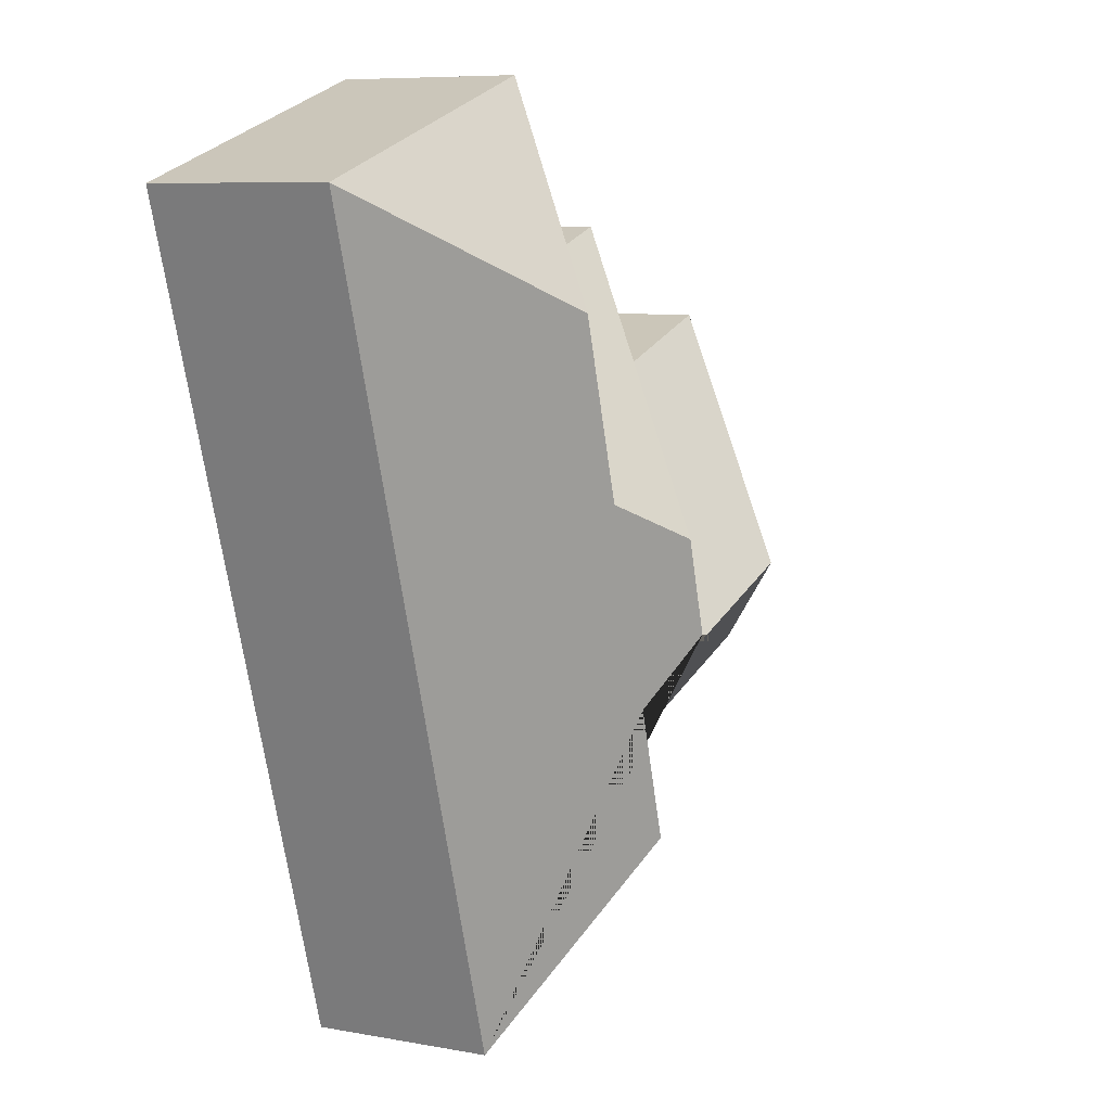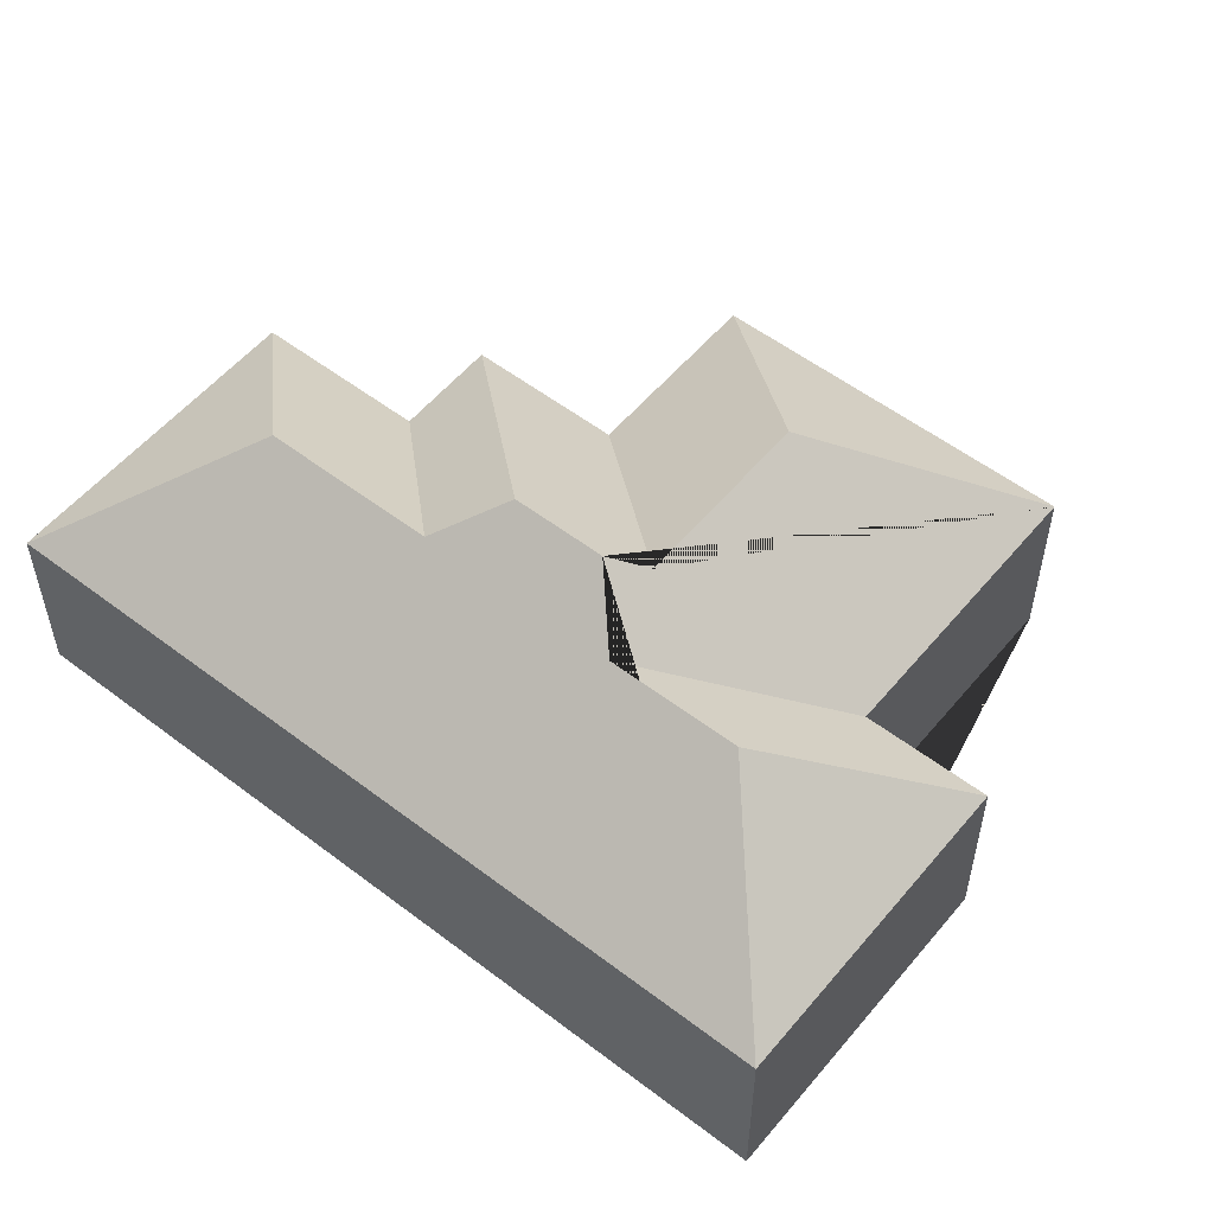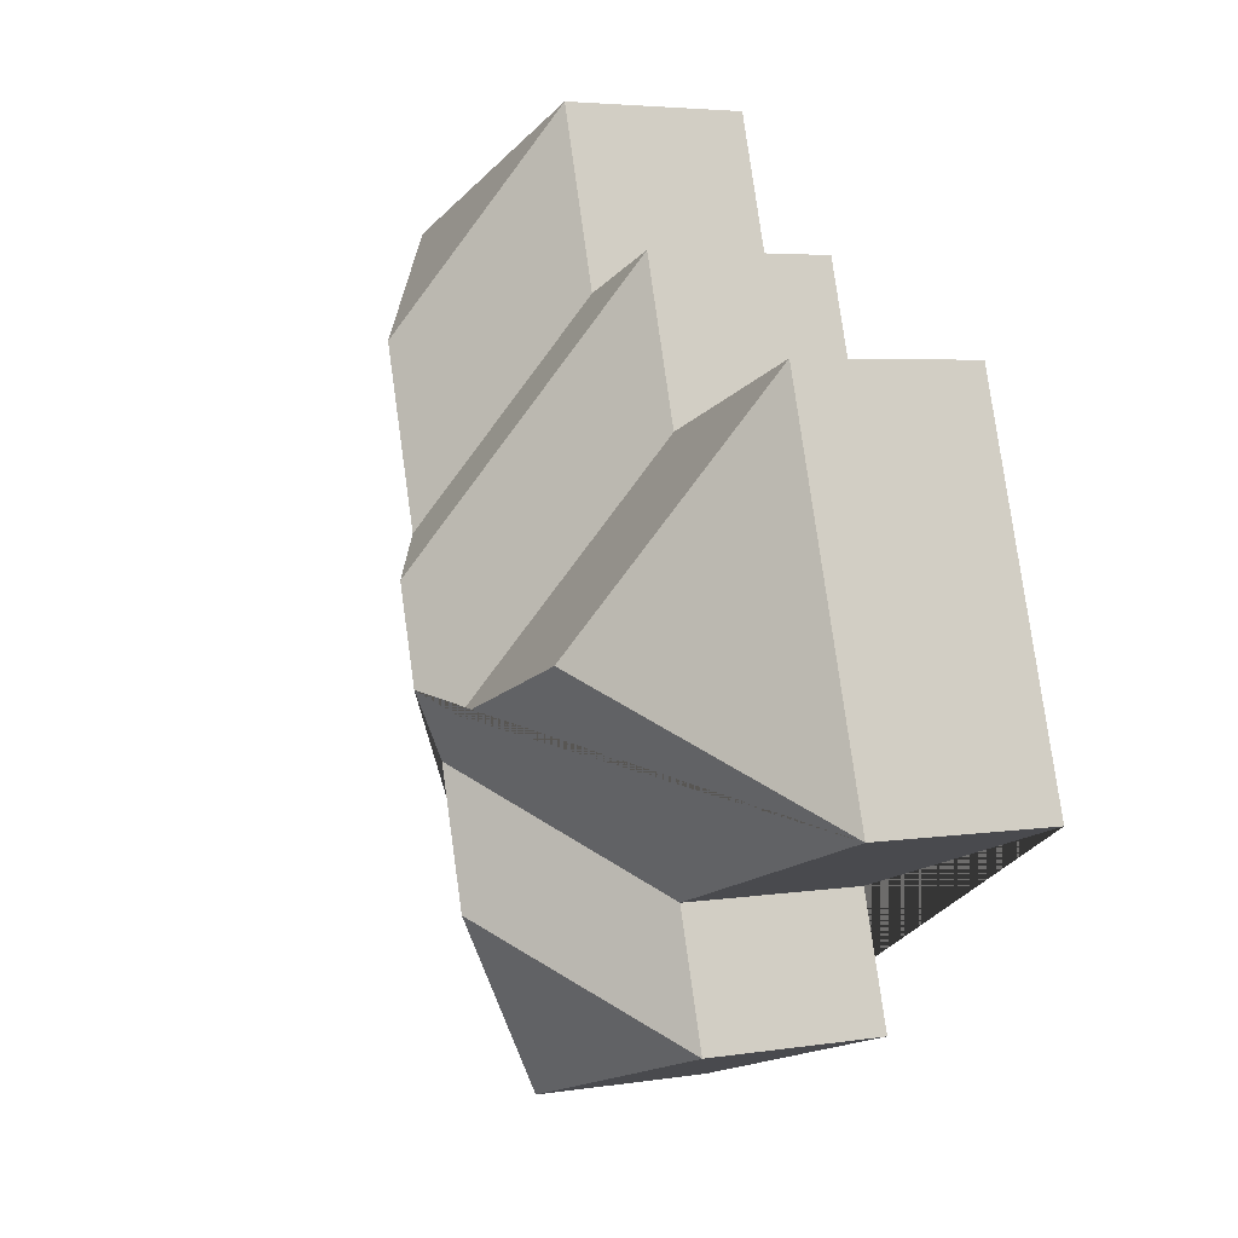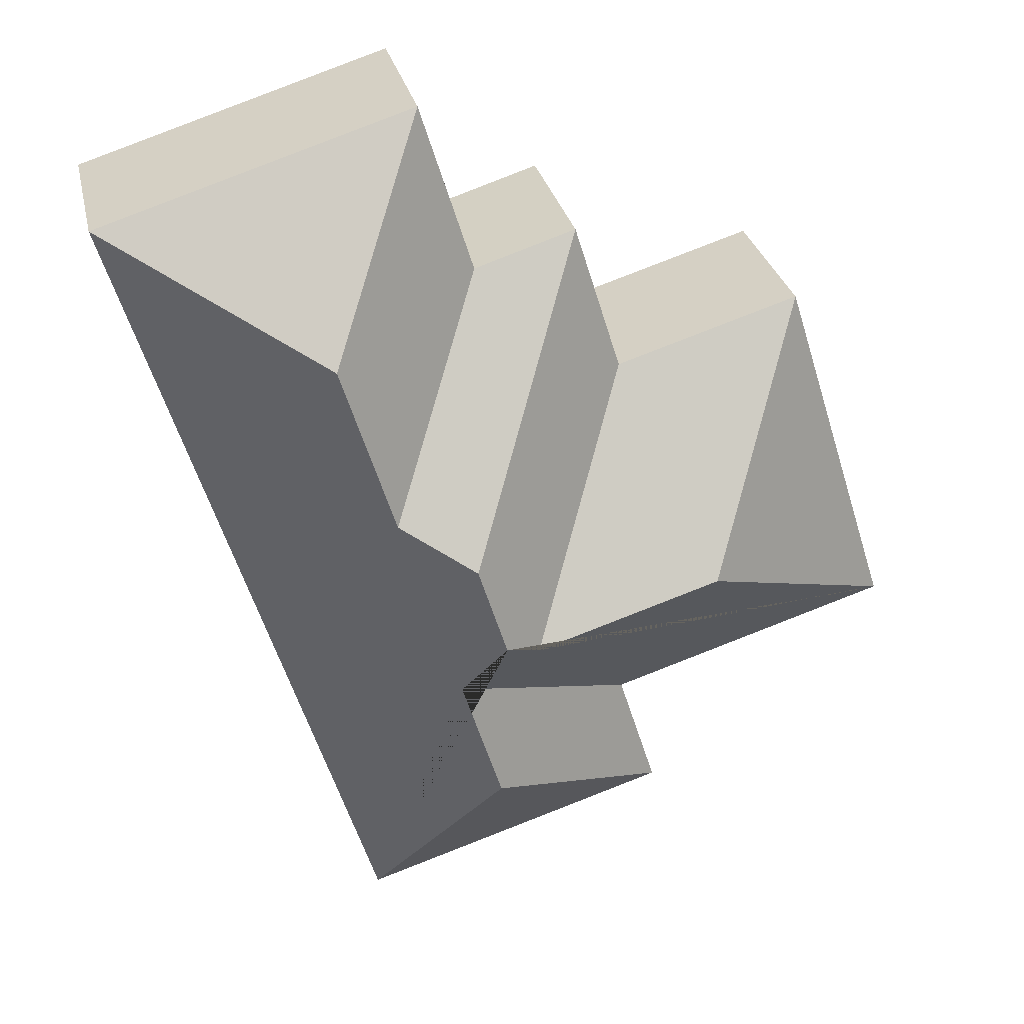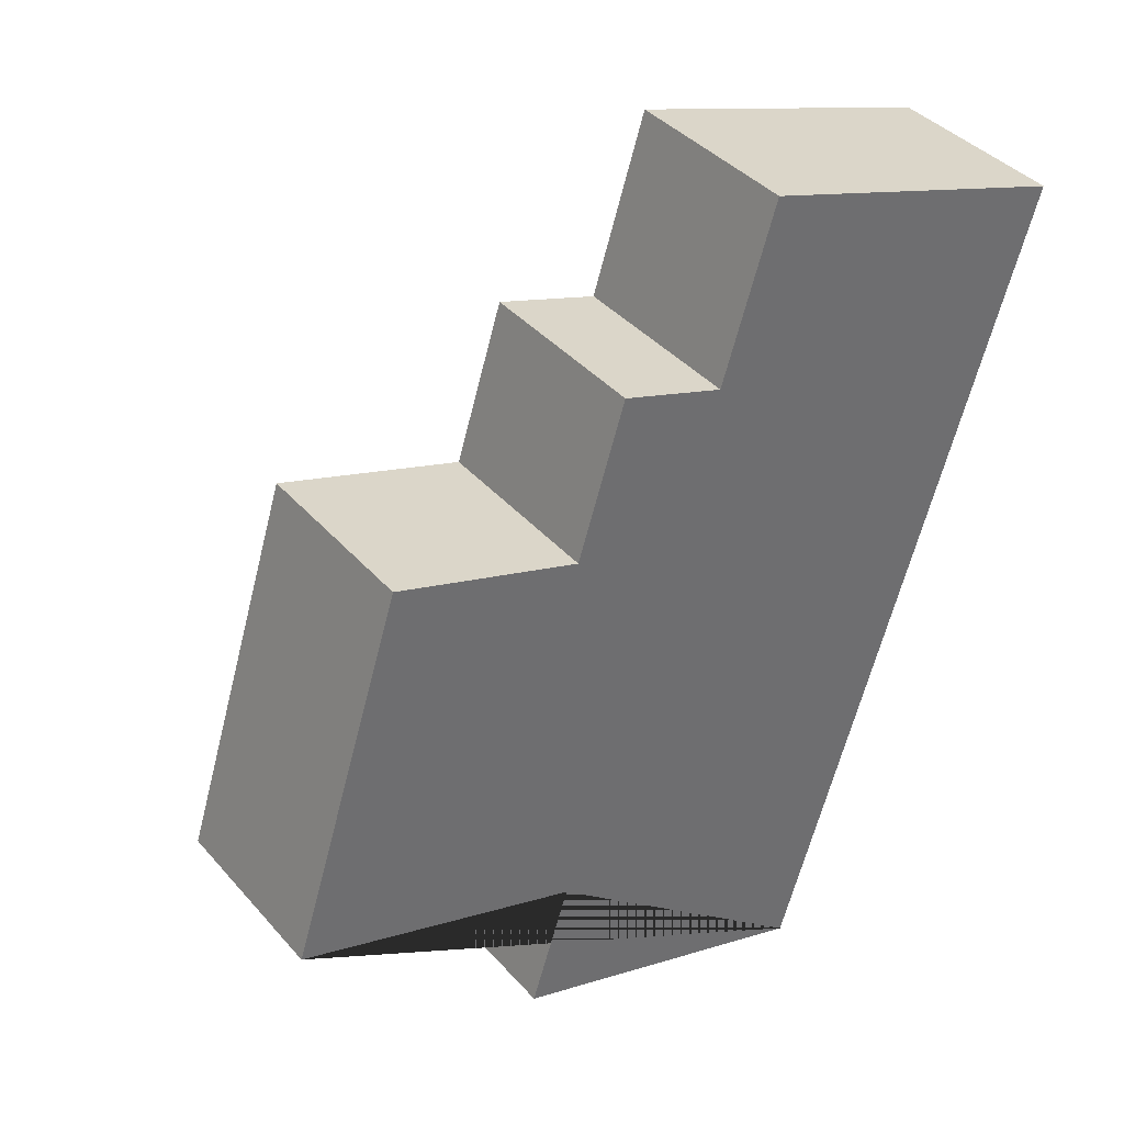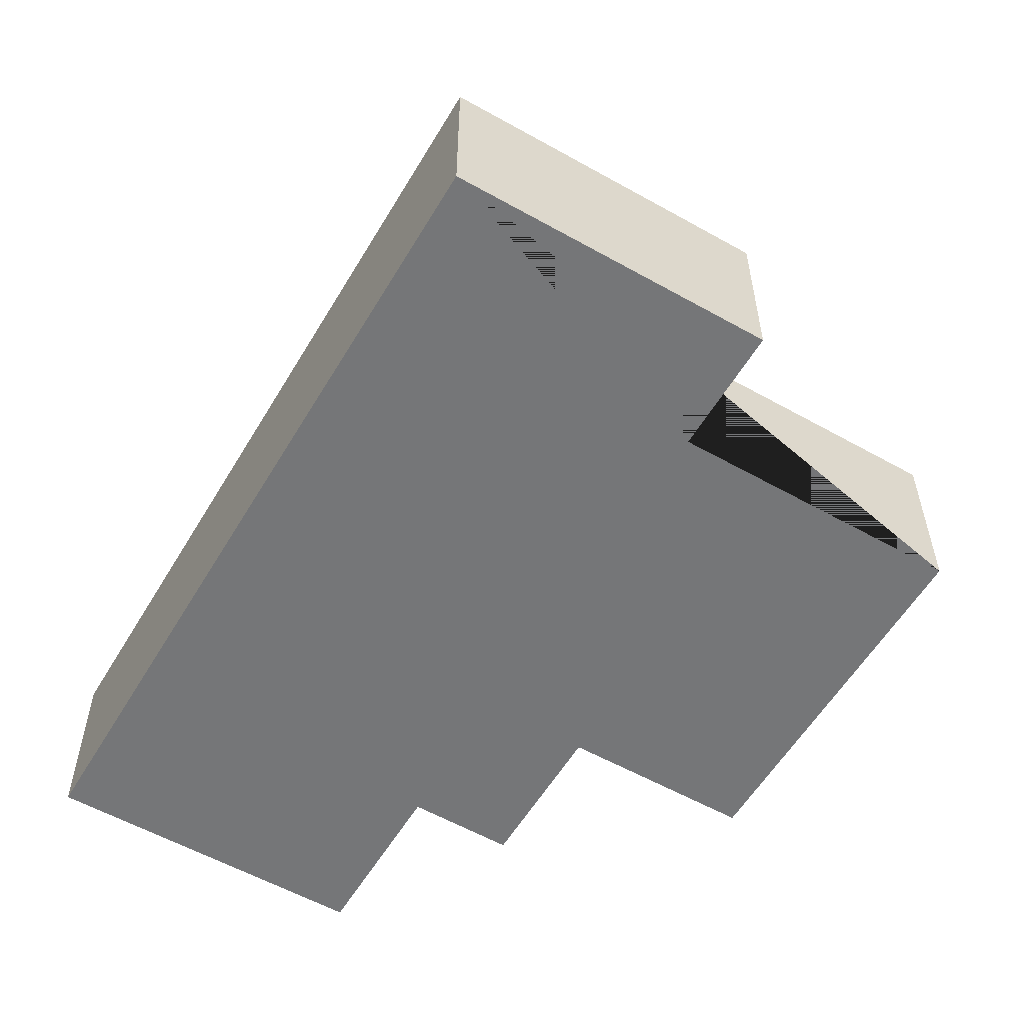
<metadata>
{"format":"obj","ext":"obj","renderer":"f3d","projection":"perspective","resolution":1024,"background":"white","views":[{"elev":7.8,"azim":117.3,"up":"+Z"},{"elev":54.6,"azim":146.4,"up":"+Y"},{"elev":4.3,"azim":-117.4,"up":"+Z"},{"elev":29.0,"azim":167.7,"up":"+Z"},{"elev":38.6,"azim":-36.1,"up":"+Z"},{"elev":-56.8,"azim":167.0,"up":"+Y"}]}
</metadata>
<code>
o BK39_500_015028_0001
v 252.2 75 -394.1
v 357.1 75 -60
v 246.6 127.5 -177
v 204.2 127.4 -312.4
v 221.1 127.4 -258.6
v 269 127.5 -105.9
v 205.3 145 -230.4
v 217.2 145 -192.2
v 189.5 134.9 -238.7
v 136.9 75 -301.5
v 203.9 75 -89.54
v 226 75 -18.85
v 120.8 75 -352.9
v 161.5 75 -75.97
v 141.8 75 -139
v 112.9 134.9 -214.7
v 64.83 75 -114.9
v 17.99 75 -264.2
v 252.2 0 -394.1
v 357.1 0 -60
v 226 0 -18.85
v 203.9 0 -89.54
v 161.5 0 -75.97
v 141.8 0 -139
v 64.83 0 -114.9
v 17.99 0 -264.2
v 136.9 0 -301.5
v 120.8 0 -352.9
f 6 2 12
f 6 3 11 12
f 11 14 8 3
f 8 7 9 15 14
f 15 17 16 9
f 17 18 16
f 18 10 5 7 9 16
f 10 13 4 5
f 13 1 4
f 1 2 6 3 8 7 5 4
f 19 20 21 22 23 24 25 26 27 28
f 1 19 20 2
f 2 20 21 12
f 12 21 22 11
f 11 22 23 14
f 14 23 24 15
f 15 24 25 17
f 17 25 26 18
f 18 26 27 10
f 10 27 28 13
f 13 28 19 1

</code>
